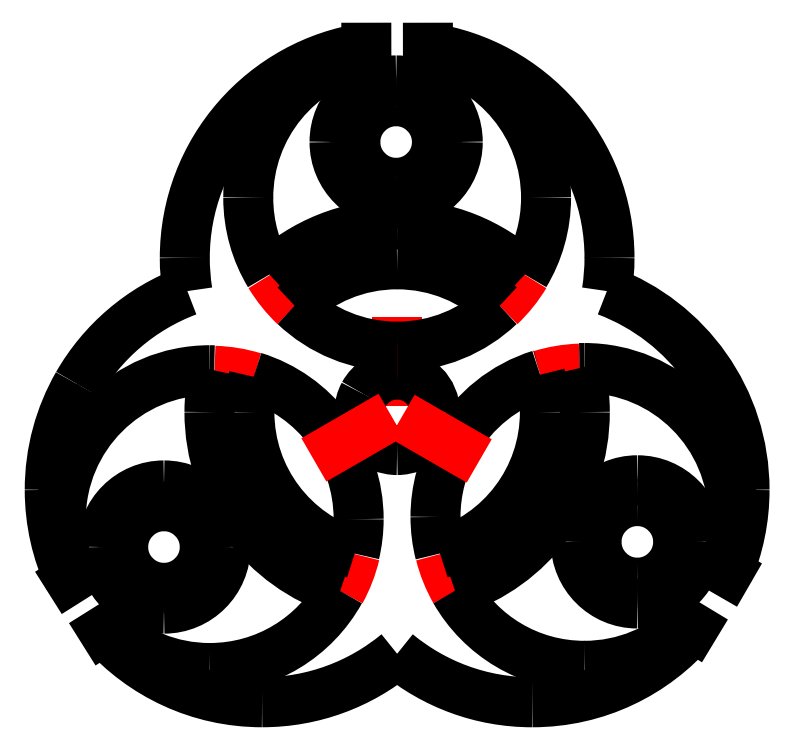
<metadata>
{"format":"dxf","ext":"dxf","renderer":"ezdxf+matplotlib","layout":"modelspace","background":"white","min_lineweight":24,"dpi":150}
</metadata>
<code>
0
SECTION
2
ENTITIES
0
SPLINE
8
0
70
8
71
3
72
8
73
4
74
0
40
0
40
0
40
0
40
0
40
1
40
1
40
1
40
1
10
138.4
20
264.6
30
0
10
126.1
20
264.6
30
0
10
116.2
20
254.7
30
0
10
116.2
20
242.4
30
0
0
SPLINE
8
0
70
8
71
3
72
8
73
4
74
0
40
0
40
0
40
0
40
0
40
1
40
1
40
1
40
1
10
116.2
20
242.4
30
0
10
116.2
20
230.1
30
0
10
126.1
20
220.2
30
0
10
138.4
20
220.2
30
0
0
SPLINE
8
0
70
8
71
3
72
8
73
4
74
0
40
0
40
0
40
0
40
0
40
1
40
1
40
1
40
1
10
138.4
20
220.2
30
0
10
150.7
20
220.2
30
0
10
160.6
20
230.1
30
0
10
160.6
20
242.4
30
0
0
SPLINE
8
0
70
8
71
3
72
8
73
4
74
0
40
0
40
0
40
0
40
0
40
1
40
1
40
1
40
1
10
160.6
20
242.4
30
0
10
160.6
20
254.7
30
0
10
150.7
20
264.6
30
0
10
138.4
20
264.6
30
0
0
LINE
8
0
10
138.4
20
264.6
30
0
11
138.4
21
264.6
31
0
0
SPLINE
8
0
70
8
71
3
72
8
73
4
74
0
40
0
40
0
40
0
40
0
40
1
40
1
40
1
40
1
10
138.4
20
257.1
30
0
10
146.5
20
257.1
30
0
10
153.1
20
250.5
30
0
10
153.1
20
242.4
30
0
0
SPLINE
8
0
70
8
71
3
72
8
73
4
74
0
40
0
40
0
40
0
40
0
40
1
40
1
40
1
40
1
10
153.1
20
242.4
30
0
10
153.1
20
234.3
30
0
10
146.5
20
227.7
30
0
10
138.4
20
227.7
30
0
0
SPLINE
8
0
70
8
71
3
72
8
73
4
74
0
40
0
40
0
40
0
40
0
40
1
40
1
40
1
40
1
10
138.4
20
227.7
30
0
10
130.3
20
227.7
30
0
10
123.7
20
234.3
30
0
10
123.7
20
242.4
30
0
0
SPLINE
8
0
70
8
71
3
72
8
73
4
74
0
40
0
40
0
40
0
40
0
40
1
40
1
40
1
40
1
10
123.7
20
242.4
30
0
10
123.7
20
250.5
30
0
10
130.3
20
257.1
30
0
10
138.4
20
257.1
30
0
0
LINE
8
0
10
138.4
20
257.1
30
0
11
138.4
21
257.1
31
0
0
SPLINE
8
0
70
8
71
3
72
8
73
4
74
0
40
0
40
0
40
0
40
0
40
1
40
1
40
1
40
1
10
72.86
20
159.9
30
0
10
77.8
20
159.7
30
0
10
82.58
20
158.9
30
0
10
87.1
20
157.5
30
0
0
SPLINE
8
0
70
8
71
3
72
8
73
4
74
0
40
0
40
0
40
0
40
0
40
1
40
1
40
1
40
1
10
101.9
20
183.2
30
0
10
98.38
20
186.5
30
0
10
95.33
20
190.3
30
0
10
92.83
20
194.4
30
0
0
SPLINE
8
0
70
8
71
3
72
8
73
4
74
0
40
0
40
0
40
0
40
0
40
1
40
1
40
1
40
1
10
190.4
20
158.3
30
0
10
194.9
20
159.7
30
0
10
199.7
20
160.5
30
0
10
204.7
20
160.7
30
0
0
SPLINE
8
0
70
8
71
3
72
8
73
4
74
0
40
0
40
0
40
0
40
0
40
1
40
1
40
1
40
1
10
184.9
20
194.4
30
0
10
182.4
20
190.3
30
0
10
179.3
20
186.5
30
0
10
175.8
20
183.2
30
0
0
SPLINE
8
0
70
8
71
3
72
8
73
4
74
0
40
0
40
0
40
0
40
0
40
1
40
1
40
1
40
1
10
159.7
20
80.41
30
0
10
157.3
20
84.56
30
0
10
155.5
20
89.06
30
0
10
154.3
20
93.81
30
0
0
SPLINE
8
0
70
8
71
3
72
8
73
4
74
0
40
0
40
0
40
0
40
0
40
1
40
1
40
1
40
1
10
123.5
20
93.77
30
0
10
122.4
20
89.01
30
0
10
120.6
20
84.49
30
0
10
118.3
20
80.31
30
0
0
LINE
8
0
10
138.9
20
170.2
30
0
11
138.9
21
156.1
31
0
0
SPLINE
8
0
70
8
71
3
72
8
73
4
74
0
40
0
40
0
40
0
40
0
40
1
40
1
40
1
40
1
10
54.66
20
118.5
30
0
10
42.39
20
118.5
30
0
10
32.44
20
108.6
30
0
10
32.44
20
96.33
30
0
0
SPLINE
8
0
70
8
71
3
72
8
73
4
74
0
40
0
40
0
40
0
40
0
40
1
40
1
40
1
40
1
10
32.44
20
96.33
30
0
10
32.44
20
84.06
30
0
10
42.39
20
74.11
30
0
10
54.66
20
74.11
30
0
0
SPLINE
8
0
70
8
71
3
72
8
73
4
74
0
40
0
40
0
40
0
40
0
40
1
40
1
40
1
40
1
10
54.66
20
74.11
30
0
10
66.93
20
74.11
30
0
10
76.87
20
84.06
30
0
10
76.87
20
96.33
30
0
0
SPLINE
8
0
70
8
71
3
72
8
73
4
74
0
40
0
40
0
40
0
40
0
40
1
40
1
40
1
40
1
10
76.87
20
96.33
30
0
10
76.87
20
108.6
30
0
10
66.93
20
118.5
30
0
10
54.66
20
118.5
30
0
0
LINE
8
0
10
54.66
20
118.5
30
0
11
54.66
21
118.5
31
0
0
SPLINE
8
0
70
8
71
3
72
8
73
4
74
0
40
0
40
0
40
0
40
0
40
1
40
1
40
1
40
1
10
54.66
20
111
30
0
10
62.79
20
111
30
0
10
69.38
20
104.5
30
0
10
69.38
20
96.33
30
0
0
SPLINE
8
0
70
8
71
3
72
8
73
4
74
0
40
0
40
0
40
0
40
0
40
1
40
1
40
1
40
1
10
69.38
20
96.33
30
0
10
69.38
20
88.2
30
0
10
62.79
20
81.61
30
0
10
54.66
20
81.61
30
0
0
SPLINE
8
0
70
8
71
3
72
8
73
4
74
0
40
0
40
0
40
0
40
0
40
1
40
1
40
1
40
1
10
54.66
20
81.61
30
0
10
46.53
20
81.61
30
0
10
39.94
20
88.2
30
0
10
39.94
20
96.33
30
0
0
SPLINE
8
0
70
8
71
3
72
8
73
4
74
0
40
0
40
0
40
0
40
0
40
1
40
1
40
1
40
1
10
39.94
20
96.33
30
0
10
39.94
20
104.5
30
0
10
46.53
20
111
30
0
10
54.66
20
111
30
0
0
LINE
8
0
10
54.66
20
111
30
0
11
54.66
21
111
31
0
0
SPLINE
8
0
70
8
71
3
72
8
73
4
74
0
40
0
40
0
40
0
40
0
40
1
40
1
40
1
40
1
10
225.4
20
120.4
30
0
10
213.1
20
120.4
30
0
10
203.2
20
110.5
30
0
10
203.2
20
98.19
30
0
0
SPLINE
8
0
70
8
71
3
72
8
73
4
74
0
40
0
40
0
40
0
40
0
40
1
40
1
40
1
40
1
10
203.2
20
98.19
30
0
10
203.2
20
85.92
30
0
10
213.1
20
75.97
30
0
10
225.4
20
75.97
30
0
0
SPLINE
8
0
70
8
71
3
72
8
73
4
74
0
40
0
40
0
40
0
40
0
40
1
40
1
40
1
40
1
10
225.4
20
75.97
30
0
10
237.6
20
75.97
30
0
10
247.6
20
85.92
30
0
10
247.6
20
98.19
30
0
0
SPLINE
8
0
70
8
71
3
72
8
73
4
74
0
40
0
40
0
40
0
40
0
40
1
40
1
40
1
40
1
10
247.6
20
98.19
30
0
10
247.6
20
110.5
30
0
10
237.6
20
120.4
30
0
10
225.4
20
120.4
30
0
0
LINE
8
0
10
225.4
20
120.4
30
0
11
225.4
21
120.4
31
0
0
SPLINE
8
0
70
8
71
3
72
8
73
4
74
0
40
0
40
0
40
0
40
0
40
1
40
1
40
1
40
1
10
225.4
20
112.9
30
0
10
233.5
20
112.9
30
0
10
240.1
20
106.3
30
0
10
240.1
20
98.19
30
0
0
SPLINE
8
0
70
8
71
3
72
8
73
4
74
0
40
0
40
0
40
0
40
0
40
1
40
1
40
1
40
1
10
240.1
20
98.19
30
0
10
240.1
20
90.06
30
0
10
233.5
20
83.47
30
0
10
225.4
20
83.47
30
0
0
SPLINE
8
0
70
8
71
3
72
8
73
4
74
0
40
0
40
0
40
0
40
0
40
1
40
1
40
1
40
1
10
225.4
20
83.47
30
0
10
217.2
20
83.47
30
0
10
210.6
20
90.06
30
0
10
210.6
20
98.19
30
0
0
SPLINE
8
0
70
8
71
3
72
8
73
4
74
0
40
0
40
0
40
0
40
0
40
1
40
1
40
1
40
1
10
210.6
20
98.19
30
0
10
210.6
20
106.3
30
0
10
217.2
20
112.9
30
0
10
225.4
20
112.9
30
0
0
LINE
8
0
10
225.4
20
112.9
30
0
11
225.4
21
112.9
31
0
0
SPLINE
8
0
70
8
71
3
72
8
73
4
74
0
40
0
40
0
40
0
40
0
40
1
40
1
40
1
40
1
10
23.57
20
155
30
0
10
17.14
20
143.8
30
0
10
13.46
20
130.8
30
0
10
13.46
20
116.9
30
0
0
SPLINE
8
0
70
8
71
3
72
8
73
4
74
0
40
0
40
0
40
0
40
0
40
1
40
1
40
1
40
1
10
13.46
20
116.9
30
0
10
13.46
20
105.4
30
0
10
16.03
20
94.42
30
0
10
20.61
20
84.6
30
0
0
LINE
8
0
10
20.61
20
84.6
30
0
11
21.76
21
85.33
31
0
0
SPLINE
8
0
70
8
71
3
72
8
73
4
74
0
40
0
40
0
40
0
40
0
40
1
40
1
40
1
40
1
10
21.76
20
85.33
30
0
10
19
20
91.8
30
0
10
17.47
20
98.92
30
0
10
17.47
20
106.4
30
0
0
SPLINE
8
0
70
8
71
3
72
8
73
4
74
0
40
0
40
0
40
0
40
0
40
1
40
1
40
1
40
1
10
17.47
20
106.4
30
0
10
17.47
20
136.1
30
0
10
41.51
20
160.1
30
0
10
71.16
20
160.1
30
0
0
SPLINE
8
0
70
8
71
3
72
8
73
4
74
0
40
0
40
0
40
0
40
0
40
1
40
1
40
1
40
1
10
71.16
20
160.1
30
0
10
71.7
20
160.1
30
0
10
72.23
20
160.1
30
0
10
72.76
20
160.1
30
0
0
SPLINE
8
0
70
8
71
3
72
8
73
4
74
0
40
0
40
0
40
0
40
0
40
1
40
1
40
1
40
1
10
72.76
20
160.1
30
0
10
71.65
20
155.2
30
0
10
71.06
20
150.2
30
0
10
71.06
20
145
30
0
0
SPLINE
8
0
70
8
71
3
72
8
73
4
74
0
40
0
40
0
40
0
40
0
40
1
40
1
40
1
40
1
10
71.06
20
145
30
0
10
71.06
20
114.8
30
0
10
90.87
20
89.19
30
0
10
118.2
20
80.49
30
0
0
SPLINE
8
0
70
8
71
3
72
8
73
4
74
0
40
0
40
0
40
0
40
0
40
1
40
1
40
1
40
1
10
118.2
20
80.49
30
0
10
109.1
20
63.92
30
0
10
91.42
20
52.7
30
0
10
71.16
20
52.7
30
0
0
SPLINE
8
0
70
8
71
3
72
8
73
4
74
0
40
0
40
0
40
0
40
0
40
1
40
1
40
1
40
1
10
71.16
20
52.7
30
0
10
57.01
20
52.7
30
0
10
44.14
20
58.19
30
0
10
34.55
20
67.13
30
0
0
LINE
8
0
10
34.55
20
67.13
30
0
11
32.82
21
66.05
31
0
0
SPLINE
8
0
70
8
71
3
72
8
73
4
74
0
40
0
40
0
40
0
40
0
40
1
40
1
40
1
40
1
10
32.82
20
66.05
30
0
10
46.85
20
50.29
30
0
10
67.28
20
40.36
30
0
10
90.04
20
40.36
30
0
0
SPLINE
8
0
70
8
71
3
72
8
73
4
74
0
40
0
40
0
40
0
40
0
40
1
40
1
40
1
40
1
10
90.04
20
40.36
30
0
10
108.5
20
40.36
30
0
10
125.5
20
46.92
30
0
10
138.7
20
57.84
30
0
0
SPLINE
8
0
70
8
71
3
72
8
73
4
74
0
40
0
40
0
40
0
40
0
40
1
40
1
40
1
40
1
10
138.7
20
57.84
30
0
10
152
20
46.92
30
0
10
169
20
40.35
30
0
10
187.5
20
40.35
30
0
0
SPLINE
8
0
70
8
71
3
72
8
73
4
74
0
40
0
40
0
40
0
40
0
40
1
40
1
40
1
40
1
10
187.5
20
40.35
30
0
10
210.7
20
40.35
30
0
10
231.6
20
50.75
30
0
10
245.6
20
67.15
30
0
0
LINE
8
0
10
245.6
20
67.15
30
0
11
243.5
21
68.46
31
0
0
SPLINE
8
0
70
8
71
3
72
8
73
4
74
0
40
0
40
0
40
0
40
0
40
1
40
1
40
1
40
1
10
243.5
20
68.46
30
0
10
233.8
20
59.2
30
0
10
220.7
20
53.5
30
0
10
206.3
20
53.5
30
0
0
SPLINE
8
0
70
8
71
3
72
8
73
4
74
0
40
0
40
0
40
0
40
0
40
1
40
1
40
1
40
1
10
206.3
20
53.5
30
0
10
186.3
20
53.5
30
0
10
168.9
20
64.41
30
0
10
159.6
20
80.59
30
0
0
SPLINE
8
0
70
8
71
3
72
8
73
4
74
0
40
0
40
0
40
0
40
0
40
1
40
1
40
1
40
1
10
159.6
20
80.59
30
0
10
186.8
20
89.39
30
0
10
206.4
20
114.9
30
0
10
206.4
20
145
30
0
0
SPLINE
8
0
70
8
71
3
72
8
73
4
74
0
40
0
40
0
40
0
40
0
40
1
40
1
40
1
40
1
10
206.4
20
145
30
0
10
206.4
20
150.5
30
0
10
205.8
20
155.8
30
0
10
204.5
20
160.9
30
0
0
SPLINE
8
0
70
8
71
3
72
8
73
4
74
0
40
0
40
0
40
0
40
0
40
1
40
1
40
1
40
1
10
204.5
20
160.9
30
0
10
205.1
20
160.9
30
0
10
205.7
20
160.9
30
0
10
206.3
20
160.9
30
0
0
SPLINE
8
0
70
8
71
3
72
8
73
4
74
0
40
0
40
0
40
0
40
0
40
1
40
1
40
1
40
1
10
206.3
20
160.9
30
0
10
235.9
20
160.9
30
0
10
260
20
136.8
30
0
10
260
20
107.2
30
0
0
SPLINE
8
0
70
8
71
3
72
8
73
4
74
0
40
0
40
0
40
0
40
0
40
1
40
1
40
1
40
1
10
260
20
107.2
30
0
10
260
20
100.4
30
0
10
258.7
20
93.97
30
0
10
256.4
20
88.02
30
0
0
LINE
8
0
10
256.4
20
88.02
30
0
11
258
21
87.12
31
0
0
SPLINE
8
0
70
8
71
3
72
8
73
4
74
0
40
0
40
0
40
0
40
0
40
1
40
1
40
1
40
1
10
258
20
87.12
30
0
10
261.9
20
96.28
30
0
10
264
20
106.4
30
0
10
264
20
116.9
30
0
0
SPLINE
8
0
70
8
71
3
72
8
73
4
74
0
40
0
40
0
40
0
40
0
40
1
40
1
40
1
40
1
10
264
20
116.9
30
0
10
264
20
149.7
30
0
10
243.4
20
177.7
30
0
10
214.4
20
188.6
30
0
0
SPLINE
8
0
70
8
71
3
72
8
73
4
74
0
40
0
40
0
40
0
40
0
40
1
40
1
40
1
40
1
10
214.4
20
188.6
30
0
10
215
20
192.5
30
0
10
215.3
20
196.5
30
0
10
215.3
20
200.6
30
0
0
SPLINE
8
0
70
8
71
3
72
8
73
4
74
0
40
0
40
0
40
0
40
0
40
1
40
1
40
1
40
1
10
215.3
20
200.6
30
0
10
215.3
20
239.1
30
0
10
186.9
20
271
30
0
10
149.8
20
276.4
30
0
0
LINE
8
0
10
149.8
20
276.4
30
0
11
149.8
21
274.8
31
0
0
SPLINE
8
0
70
8
71
3
72
8
73
4
74
0
40
0
40
0
40
0
40
0
40
1
40
1
40
1
40
1
10
149.8
20
274.8
30
0
10
174.2
20
269.7
30
0
10
192.4
20
248.1
30
0
10
192.4
20
222.3
30
0
0
SPLINE
8
0
70
8
71
3
72
8
73
4
74
0
40
0
40
0
40
0
40
0
40
1
40
1
40
1
40
1
10
192.4
20
222.3
30
0
10
192.4
20
212.2
30
0
10
189.6
20
202.7
30
0
10
184.8
20
194.6
30
0
0
SPLINE
8
0
70
8
71
3
72
8
73
4
74
0
40
0
40
0
40
0
40
0
40
1
40
1
40
1
40
1
10
184.8
20
194.6
30
0
10
172.7
20
205.8
30
0
10
156.5
20
212.7
30
0
10
138.7
20
212.7
30
0
0
SPLINE
8
0
70
8
71
3
72
8
73
4
74
0
40
0
40
0
40
0
40
0
40
1
40
1
40
1
40
1
10
138.7
20
212.7
30
0
10
121
20
212.7
30
0
10
104.8
20
205.8
30
0
10
92.72
20
194.6
30
0
0
SPLINE
8
0
70
8
71
3
72
8
73
4
74
0
40
0
40
0
40
0
40
0
40
1
40
1
40
1
40
1
10
92.72
20
194.6
30
0
10
87.85
20
202.7
30
0
10
85.05
20
212.2
30
0
10
85.05
20
222.3
30
0
0
SPLINE
8
0
70
8
71
3
72
8
73
4
74
0
40
0
40
0
40
0
40
0
40
1
40
1
40
1
40
1
10
85.05
20
222.3
30
0
10
85.05
20
248.2
30
0
10
103.3
20
269.7
30
0
10
127.6
20
274.8
30
0
0
LINE
8
0
10
127.6
20
274.8
30
0
11
127.6
21
276.4
31
0
0
SPLINE
8
0
70
8
71
3
72
8
73
4
74
0
40
0
40
0
40
0
40
0
40
1
40
1
40
1
40
1
10
127.6
20
276.4
30
0
10
90.61
20
271
30
0
10
62.17
20
239.1
30
0
10
62.17
20
200.6
30
0
0
SPLINE
8
0
70
8
71
3
72
8
73
4
74
0
40
0
40
0
40
0
40
0
40
1
40
1
40
1
40
1
10
62.17
20
200.6
30
0
10
62.17
20
196.5
30
0
10
62.49
20
192.5
30
0
10
63.1
20
188.6
30
0
0
SPLINE
8
0
70
8
71
3
72
8
73
4
74
0
40
0
40
0
40
0
40
0
40
1
40
1
40
1
40
1
10
63.1
20
188.6
30
0
10
46.34
20
182.3
30
0
10
32.37
20
170.3
30
0
10
23.57
20
155
30
0
0
LINE
8
0
10
23.57
20
155
30
0
11
23.57
21
155
31
0
0
SPLINE
8
0
70
8
71
3
72
8
73
4
74
0
40
0
40
0
40
0
40
0
40
1
40
1
40
1
40
1
10
101.8
20
183.4
30
0
10
111.4
20
192.6
30
0
10
124.4
20
198.3
30
0
10
138.7
20
198.3
30
0
0
SPLINE
8
0
70
8
71
3
72
8
73
4
74
0
40
0
40
0
40
0
40
0
40
1
40
1
40
1
40
1
10
138.7
20
198.3
30
0
10
153.1
20
198.3
30
0
10
166.1
20
192.6
30
0
10
175.7
20
183.4
30
0
0
SPLINE
8
0
70
8
71
3
72
8
73
4
74
0
40
0
40
0
40
0
40
0
40
1
40
1
40
1
40
1
10
175.7
20
183.4
30
0
10
166.1
20
174.2
30
0
10
153.1
20
168.6
30
0
10
138.7
20
168.6
30
0
0
SPLINE
8
0
70
8
71
3
72
8
73
4
74
0
40
0
40
0
40
0
40
0
40
1
40
1
40
1
40
1
10
138.7
20
168.6
30
0
10
124.4
20
168.6
30
0
10
111.4
20
174.2
30
0
10
101.8
20
183.4
30
0
0
LINE
8
0
10
101.8
20
183.4
30
0
11
101.8
21
183.4
31
0
0
SPLINE
8
0
70
8
71
3
72
8
73
4
74
0
40
0
40
0
40
0
40
0
40
1
40
1
40
1
40
1
10
87
20
157.7
30
0
10
108.9
20
151
30
0
10
124.9
20
130.5
30
0
10
124.9
20
106.4
30
0
0
SPLINE
8
0
70
8
71
3
72
8
73
4
74
0
40
0
40
0
40
0
40
0
40
1
40
1
40
1
40
1
10
124.9
20
106.4
30
0
10
124.9
20
102.1
30
0
10
124.4
20
97.95
30
0
10
123.4
20
93.96
30
0
0
SPLINE
8
0
70
8
71
3
72
8
73
4
74
0
40
0
40
0
40
0
40
0
40
1
40
1
40
1
40
1
10
123.4
20
93.96
30
0
10
101.5
20
100.5
30
0
10
85.46
20
120.9
30
0
10
85.46
20
145
30
0
0
SPLINE
8
0
70
8
71
3
72
8
73
4
74
0
40
0
40
0
40
0
40
0
40
1
40
1
40
1
40
1
10
85.46
20
145
30
0
10
85.46
20
149.4
30
0
10
86
20
153.6
30
0
10
87
20
157.7
30
0
0
LINE
8
0
10
87
20
157.7
30
0
11
87
21
157.7
31
0
0
SPLINE
8
0
70
8
71
3
72
8
73
4
74
0
40
0
40
0
40
0
40
0
40
1
40
1
40
1
40
1
10
126.8
20
151.4
30
0
10
129.1
20
155.7
30
0
10
133.6
20
158.5
30
0
10
138.7
20
158.5
30
0
0
SPLINE
8
0
70
8
71
3
72
8
73
4
74
0
40
0
40
0
40
0
40
0
40
1
40
1
40
1
40
1
10
138.7
20
158.5
30
0
10
146.3
20
158.5
30
0
10
152.4
20
152.5
30
0
10
152.4
20
144.9
30
0
0
SPLINE
8
0
70
8
71
3
72
8
73
4
74
0
40
0
40
0
40
0
40
0
40
1
40
1
40
1
40
1
10
152.4
20
144.9
30
0
10
152.4
20
137.4
30
0
10
146.3
20
131.3
30
0
10
138.7
20
131.3
30
0
0
SPLINE
8
0
70
8
71
3
72
8
73
4
74
0
40
0
40
0
40
0
40
0
40
1
40
1
40
1
40
1
10
138.7
20
131.3
30
0
10
131.2
20
131.3
30
0
10
125.1
20
137.4
30
0
10
125.1
20
144.9
30
0
0
SPLINE
8
0
70
8
71
3
72
8
73
4
74
0
40
0
40
0
40
0
40
0
40
1
40
1
40
1
40
1
10
125.1
20
144.9
30
0
10
125.1
20
147.3
30
0
10
125.7
20
149.5
30
0
10
126.8
20
151.4
30
0
0
LINE
8
0
10
126.8
20
151.4
30
0
11
126.8
21
151.4
31
0
0
SPLINE
8
0
70
8
71
3
72
8
73
4
74
0
40
0
40
0
40
0
40
0
40
1
40
1
40
1
40
1
10
159.8
20
134.1
30
0
10
166.5
20
145.6
30
0
10
177.3
20
154.4
30
0
10
190.3
20
158.5
30
0
0
SPLINE
8
0
70
8
71
3
72
8
73
4
74
0
40
0
40
0
40
0
40
0
40
1
40
1
40
1
40
1
10
190.3
20
158.5
30
0
10
190.3
20
158.5
30
0
10
190.3
20
158.5
30
0
10
190.3
20
158.5
30
0
0
SPLINE
8
0
70
8
71
3
72
8
73
4
74
0
40
0
40
0
40
0
40
0
40
1
40
1
40
1
40
1
10
190.3
20
158.5
30
0
10
191.4
20
154.2
30
0
10
192
20
149.6
30
0
10
192
20
145
30
0
0
SPLINE
8
0
70
8
71
3
72
8
73
4
74
0
40
0
40
0
40
0
40
0
40
1
40
1
40
1
40
1
10
192
20
145
30
0
10
192
20
120.9
30
0
10
176.1
20
100.6
30
0
10
154.2
20
93.99
30
0
0
SPLINE
8
0
70
8
71
3
72
8
73
4
74
0
40
0
40
0
40
0
40
0
40
1
40
1
40
1
40
1
10
154.2
20
93.99
30
0
10
153.2
20
98.21
30
0
10
152.6
20
102.6
30
0
10
152.6
20
107.2
30
0
0
SPLINE
8
0
70
8
71
3
72
8
73
4
74
0
40
0
40
0
40
0
40
0
40
1
40
1
40
1
40
1
10
152.6
20
107.2
30
0
10
152.6
20
117
30
0
10
155.2
20
126.2
30
0
10
159.8
20
134.1
30
0
0
LINE
8
0
10
159.8
20
134.1
30
0
11
159.8
21
134.1
31
0
0
LINE
8
0
10
160.5
20
131.9
30
0
11
148.3
21
138.9
31
0
0
LINE
8
0
10
116.5
20
132.3
30
0
11
128.7
21
139.3
31
0
0
ENDSEC
0
EOF

</code>
